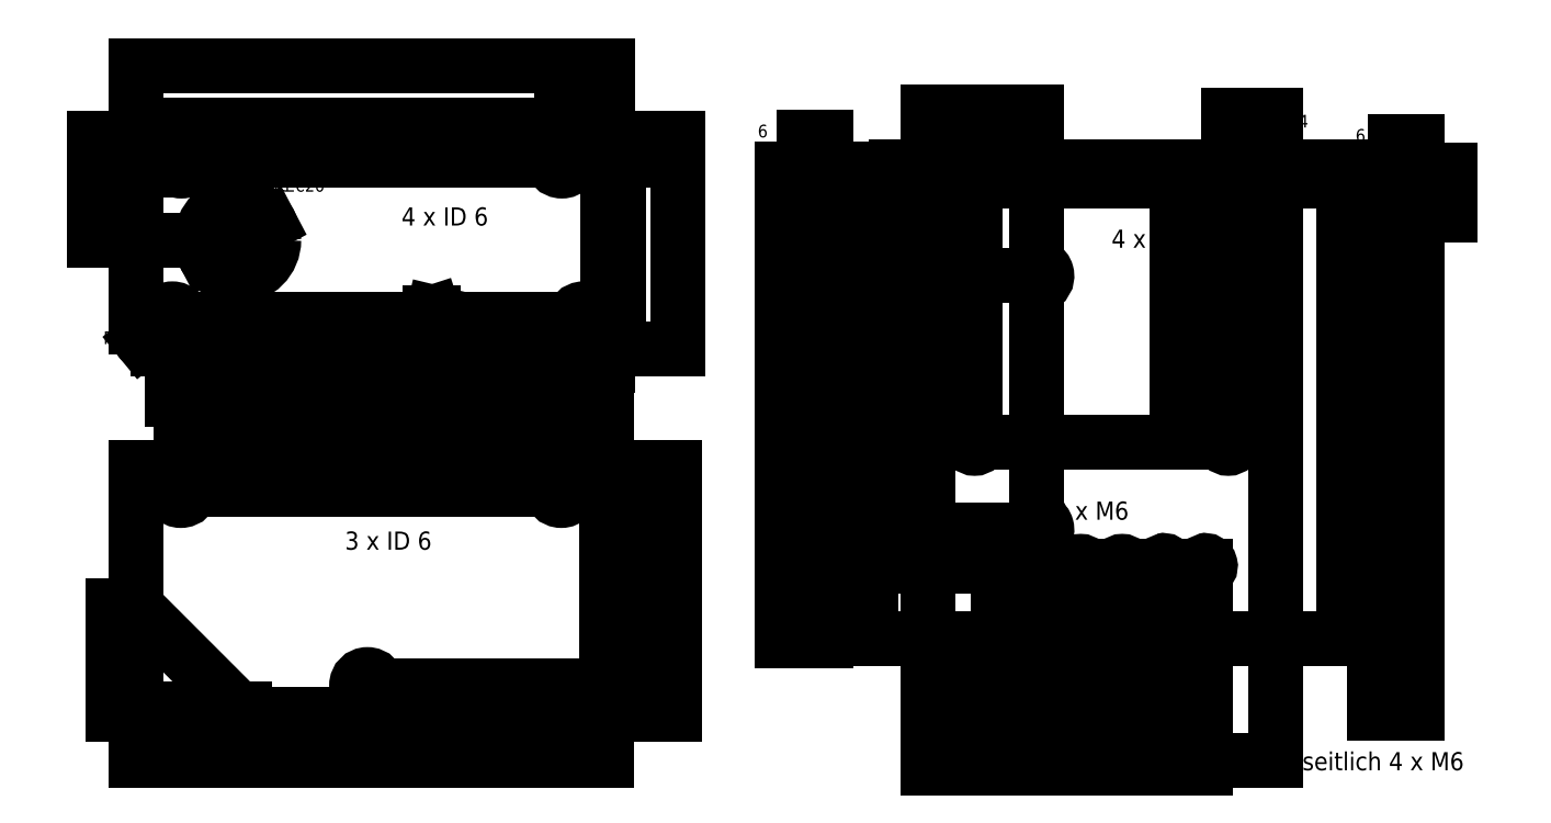
<metadata>
{"format":"dxf","ext":"dxf","renderer":"ezdxf+matplotlib","layout":"modelspace","background":"white","min_lineweight":24,"dpi":150}
</metadata>
<code>
0
SECTION
2
ENTITIES
0
LINE
8
View
10
352.2
20
255.8
30
0
11
352.2
21
125.8
31
0
0
LINE
8
View
10
352.2
20
125.8
30
0
11
256.2
21
125.8
31
0
0
LINE
8
View
10
256.2
20
125.8
30
0
11
256.2
21
255.8
31
0
0
LINE
8
View
10
256.2
20
255.8
30
0
11
352.2
21
255.8
31
0
0
CIRCLE
8
View
10
275.6
20
145.8
40
1.25
0
CIRCLE
8
View
10
332.7
20
145.8
40
1.25
0
CIRCLE
8
View
10
287
20
145.8
40
1.25
0
CIRCLE
8
View
10
298.4
20
145.8
40
1.25
0
CIRCLE
8
View
10
309.9
20
145.8
40
1.25
0
CIRCLE
8
View
10
321.3
20
145.8
40
1.25
0
CIRCLE
8
View
10
269.2
20
179.8
40
1.6
0
CIRCLE
8
View
10
269.2
20
251.8
40
1.6
0
CIRCLE
8
View
10
339.2
20
179.8
40
1.6
0
CIRCLE
8
View
10
339.2
20
251.8
40
1.6
0
CIRCLE
8
View
10
286.2
20
155.8
40
2.5
0
CIRCLE
8
View
10
286.2
20
225.8
40
2.5
0
LINE
8
View
10
269.2
20
251.8
30
0
11
269.2
21
179.8
31
0
0
LINE
8
View
10
339.2
20
251.8
30
0
11
339.2
21
179.8
31
0
0
LINE
8
View
10
286.2
20
225.8
30
0
11
286.2
21
155.8
31
0
0
LINE
8
View
10
269.2
20
251.8
30
0
11
339.2
21
251.8
31
0
0
LINE
8
View
10
269.2
20
179.8
30
0
11
339.2
21
179.8
31
0
0
LINE
8
View
10
275.6
20
145.8
30
0
11
332.7
21
145.8
31
0
0
ARC
8
View
10
286.2
20
225.8
30
0
40
2.942
50
-165
51
105
0
ARC
8
View
10
286.2
20
155.8
30
0
40
2.942
50
-165
51
105
0
ARC
8
View
10
275.6
20
145.8
30
0
40
1.471
50
-165
51
105
0
ARC
8
View
10
332.7
20
145.8
30
0
40
1.471
50
-165
51
105
0
ARC
8
View
10
321.3
20
145.8
30
0
40
1.471
50
-165
51
105
0
ARC
8
View
10
287
20
145.8
30
0
40
1.471
50
-165
51
105
0
LINE
8
View001
10
37.62
20
172.9
30
0
11
167.6
21
172.9
31
0
0
LINE
8
View001
10
167.6
20
172.9
30
0
11
167.6
21
104.9
31
0
0
LINE
8
View001
10
167.6
20
104.9
30
0
11
67.62
21
104.9
31
0
0
LINE
8
View001
10
67.62
20
104.9
30
0
11
37.62
21
134.9
31
0
0
LINE
8
View001
10
37.62
20
134.9
30
0
11
37.62
21
172.9
31
0
0
CIRCLE
8
View001
10
50.12
20
166.9
40
3
0
CIRCLE
8
View001
10
155.1
20
166.9
40
3
0
CIRCLE
8
View001
10
101.6
20
112.9
40
3
0
LINE
8
View001
10
50.12
20
166.9
30
0
11
155.1
21
166.9
31
0
0
LINE
8
View002
10
167.8
20
263.7
30
0
11
37.78
21
263.7
31
0
0
LINE
8
View002
10
37.78
20
263.7
30
0
11
37.78
21
211.7
31
0
0
ARC
8
View002
10
43.78
20
211.7
30
0
40
6
50
180
51
-90
0
LINE
8
View002
10
43.78
20
205.7
30
0
11
88.78
21
205.7
31
0
0
LINE
8
View002
10
88.78
20
205.7
30
0
11
119.8
21
215.7
31
0
0
LINE
8
View002
10
119.8
20
215.7
30
0
11
161.3
21
205.7
31
0
0
LINE
8
View002
10
161.3
20
205.7
30
0
11
161.8
21
205.7
31
0
0
ARC
8
View002
10
161.8
20
211.7
30
0
40
6
50
-90
51
0
0
LINE
8
View002
10
167.8
20
211.7
30
0
11
167.8
21
263.7
31
0
0
CIRCLE
8
View002
10
50.28
20
257.7
40
3
0
CIRCLE
8
View002
10
155.3
20
257.7
40
3
0
CIRCLE
8
View002
10
161.3
20
213.7
40
3
0
CIRCLE
8
View002
10
47.78
20
213.7
40
3
0
CIRCLE
8
View002
10
65.78
20
235.7
40
10
0
LINE
8
View002
10
50.28
20
257.7
30
0
11
155.3
21
257.7
31
0
0
LINE
8
View002
10
88.78
20
205.7
30
0
11
161.8
21
205.7
31
0
0
LINE
8
View002
10
47.78
20
213.7
30
0
11
161.3
21
213.7
31
0
0
LINE
8
View002
10
161.3
20
213.7
30
0
11
161.3
21
205.7
31
0
0
CIRCLE
8
View003
10
385.4
20
137.6
40
2.5
0
CIRCLE
8
View003
10
385.4
20
242.6
40
2.5
0
LINE
8
View003
10
379.4
20
255.1
30
0
11
379.4
21
125.1
31
0
0
LINE
8
View003
10
379.4
20
125.1
30
0
11
391.4
21
125.1
31
0
0
LINE
8
View003
10
391.4
20
125.1
30
0
11
391.4
21
255.1
31
0
0
LINE
8
View003
10
391.4
20
255.1
30
0
11
379.4
21
255.1
31
0
0
LINE
8
View003
10
385.4
20
137.6
30
0
11
385.4
21
242.6
31
0
0
ARC
8
View003
10
385.4
20
242.6
30
0
40
2.942
50
-165
51
105
0
ARC
8
View003
10
385.4
20
137.6
30
0
40
2.942
50
-165
51
105
0
CIRCLE
8
View004
10
222.1
20
137.8
40
2.5
0
CIRCLE
8
View004
10
222.1
20
242.8
40
2.5
0
LINE
8
View004
10
216.1
20
255.2
30
0
11
216.1
21
125.2
31
0
0
LINE
8
View004
10
216.1
20
125.2
30
0
11
228.1
21
125.2
31
0
0
LINE
8
View004
10
228.1
20
125.2
30
0
11
228.1
21
255.2
31
0
0
LINE
8
View004
10
228.1
20
255.2
30
0
11
216.1
21
255.2
31
0
0
LINE
8
View004
10
222.1
20
242.8
30
0
11
222.1
21
137.8
31
0
0
ARC
8
View004
10
222.1
20
242.8
30
0
40
2.942
50
-165
51
105
0
ARC
8
View004
10
222.1
20
137.8
30
0
40
2.942
50
-165
51
105
0
DIMENSION
8
Dimension
2
*Dimension
10
388.4
20
105.1
30
0
11
388.4
21
110.1
31
0
70
32
1
12
3
STANDARD
13
379.4
23
125.1
33
0
14
391.4
24
125.1
34
0
0
DIMENSION
8
Dimension001
2
*Dimension001
10
375.7
20
262.8
30
0
11
380.2
21
265
31
0
70
32
1
6
3
STANDARD
13
385.4
23
242.6
33
0
14
391.4
24
255.1
34
0
0
DIMENSION
8
Dimension002
2
*Dimension002
10
346.4
20
270.3
30
0
11
345
21
265.5
31
0
70
32
1
13
3
STANDARD
13
352.2
23
255.8
33
0
14
339.2
24
251.8
34
0
0
DIMENSION
8
Dimension003
2
*Dimension003
10
304.9
20
253.9
30
0
11
304.9
21
248.9
31
0
70
32
1
70
3
STANDARD
13
339.2
23
251.8
33
0
14
269.2
24
251.8
34
0
0
DIMENSION
8
Dimension004
2
*Dimension004
10
325
20
219.9
30
0
11
330
21
219.9
31
0
70
32
1
72
3
STANDARD
13
339.2
23
179.8
33
0
14
339.2
24
251.8
34
0
50
90
0
DIMENSION
8
Dimension005
2
*Dimension005
10
359.9
20
266.8
30
0
11
358.4
21
262
31
0
70
32
1
4
3
STANDARD
13
352.2
23
255.8
33
0
14
339.2
24
251.8
34
0
50
90
0
DIMENSION
8
Dimension006
2
*Dimension006
10
268.6
20
270.9
30
0
11
272.1
21
267.4
31
0
70
32
1
30
3
STANDARD
13
286.2
23
225.8
33
0
14
256.2
24
255.8
34
0
0
DIMENSION
8
Dimension007
2
*Dimension007
10
247.6
20
239.8
30
0
11
244
21
243.3
31
0
70
32
1
30
3
STANDARD
13
256.2
23
255.8
33
0
14
286.2
24
225.8
34
0
50
90
0
DIMENSION
8
Dimension008
2
*Dimension008
10
249
20
193.6
30
0
11
244
21
193.6
31
0
70
32
1
70
3
STANDARD
13
286.2
23
225.8
33
0
14
286.2
24
155.8
34
0
50
90
0
DIMENSION
8
Dimension009
2
*Dimension009
10
262.2
20
121.1
30
0
11
265.7
21
124.6
31
0
70
32
1
19,42
3
STANDARD
13
256.2
23
125.8
33
0
14
275.6
24
145.8
34
0
0
DIMENSION
8
Dimension010
2
*Dimension010
10
263.3
20
114.3
30
0
11
266
21
118.5
31
0
70
32
1
30,86
3
STANDARD
13
256.2
23
125.8
33
0
14
287
24
145.8
34
0
0
DIMENSION
8
Dimension011
2
*Dimension011
10
264.3
20
108.1
30
0
11
266.4
21
112.6
31
0
70
32
1
42,28
3
STANDARD
13
256.2
23
125.8
33
0
14
298.4
24
145.8
34
0
0
DIMENSION
8
Dimension012
2
*Dimension012
10
264.8
20
102.5
30
0
11
266.5
21
107.1
31
0
70
32
1
53,72
3
STANDARD
13
256.2
23
125.8
33
0
14
309.9
24
145.8
34
0
0
DIMENSION
8
Dimension013
2
*Dimension013
10
265
20
96.22
30
0
11
266.5
21
101
31
0
70
32
1
65,14
3
STANDARD
13
256.2
23
125.8
33
0
14
321.3
24
145.8
34
0
0
DIMENSION
8
Dimension014
2
*Dimension014
10
265.1
20
90.15
30
0
11
266.3
21
94.99
31
0
70
32
1
76,58
3
STANDARD
13
256.2
23
125.8
33
0
14
332.7
24
145.8
34
0
0
DIMENSION
8
Dimension015
2
*Dimension015
10
240.6
20
133.9
30
0
11
244.2
21
137.4
31
0
70
32
1
20
3
STANDARD
13
256.2
23
125.8
33
0
14
275.6
24
145.8
34
0
50
90
0
DIMENSION
8
Dimension016
2
*Dimension016
10
300.8
20
92.3
30
0
11
300.8
21
87.3
31
0
70
32
1
96
3
STANDARD
13
352.2
23
125.8
33
0
14
256.2
24
125.8
34
0
0
DIMENSION
8
Dimension017
2
*Dimension017
10
370.9
20
193.2
30
0
11
365.9
21
193.2
31
0
70
32
1
130
3
STANDARD
13
352.2
23
255.8
33
0
14
352.2
24
125.8
34
0
50
90
0
DIMENSION
8
Dimension018
2
*Dimension018
10
187.4
20
241.8
30
0
11
182.5
21
241.3
31
0
70
32
1
58
3
STANDARD
13
167.8
23
263.7
33
0
14
161.8
24
205.7
34
0
50
90
0
DIMENSION
8
Dimension019
2
*Dimension019
10
105.6
20
283.9
30
0
11
105.6
21
278.9
31
0
70
32
1
130
3
STANDARD
13
167.8
23
263.7
33
0
14
37.78
24
263.7
34
0
0
DIMENSION
8
Dimension020
2
*Dimension020
10
164.1
20
276.7
30
0
11
161.9
21
272.2
31
0
70
32
1
12,5
3
STANDARD
13
167.8
23
263.7
33
0
14
155.3
24
257.7
34
0
0
DIMENSION
8
Dimension021
2
*Dimension021
10
105.7
20
267.3
30
0
11
105.7
21
272.3
31
0
70
32
1
105
3
STANDARD
13
50.28
23
257.7
33
0
14
155.3
24
257.7
34
0
0
DIMENSION
8
Dimension022
2
*Dimension022
10
400.4
20
253.2
30
0
11
395.9
21
251.1
31
0
70
32
1
12,5
3
STANDARD
13
391.4
23
255.1
33
0
14
385.4
24
242.6
34
0
50
90
0
DIMENSION
8
Dimension023
2
*Dimension023
10
391.2
20
192.6
30
0
11
396.2
21
192.6
31
0
70
32
1
105
3
STANDARD
13
385.4
23
137.6
33
0
14
385.4
24
242.6
34
0
50
90
0
DIMENSION
8
Dimension024
2
*Dimension024
10
210.7
20
264
30
0
11
215.2
21
266.2
31
0
70
32
1
6
3
STANDARD
13
222.1
23
242.8
33
0
14
228.1
24
255.2
34
0
0
DIMENSION
8
Dimension025
2
*Dimension025
10
238.3
20
255
30
0
11
233.8
21
252.9
31
0
70
32
1
12,5
3
STANDARD
13
228.1
23
255.2
33
0
14
222.1
24
242.8
34
0
50
90
0
DIMENSION
8
Dimension026
2
*Dimension026
10
238.6
20
194.1
30
0
11
233.6
21
194.1
31
0
70
32
1
105
3
STANDARD
13
222.1
23
242.8
33
0
14
222.1
24
137.8
34
0
50
90
0
DIMENSION
8
Dimension027
2
*Dimension027
10
172.8
20
265
30
0
11
170.6
21
269.5
31
0
70
32
1
6
3
STANDARD
13
37.78
23
263.7
33
0
14
50.28
24
257.7
34
0
50
90
0
DIMENSION
8
Dimension029
2
*Dimension029
10
170.9
20
240.6
30
0
11
175.9
21
241.3
31
0
70
32
1
50
3
STANDARD
13
161.3
23
213.7
33
0
14
167.8
24
263.7
34
0
50
90
0
DIMENSION
8
Dimension030
2
*Dimension030
10
118.8
20
217.2
30
0
11
117.3
21
212.4
31
0
70
32
1
10
3
STANDARD
13
119.8
23
215.7
33
0
14
88.78
24
205.7
34
0
50
90
0
DIMENSION
8
Dimension033
2
*Dimension033
10
105.8
20
209.4
30
0
11
104.3
21
204.7
31
0
70
32
1
31
3
STANDARD
13
119.8
23
215.7
33
0
14
88.78
24
205.7
34
0
0
DIMENSION
8
Dimension034
2
*Dimension034
10
161.1
20
201
30
0
11
164.5
21
204.7
31
0
70
32
1
6,5
3
STANDARD
13
161.3
23
205.7
33
0
14
167.8
24
211.7
34
0
0
DIMENSION
8
Dimension035
2
*Dimension035
10
139.4
20
209.5
30
0
11
140.5
21
204.7
31
0
70
32
1
41,5
3
STANDARD
13
161.3
23
205.7
33
0
14
119.8
24
215.7
34
0
0
DIMENSION
8
Dimension036
2
*Dimension036
10
104.4
20
191.9
30
0
11
104.4
21
196.9
31
0
70
32
1
113,5
3
STANDARD
13
47.78
23
213.7
33
0
14
161.3
24
213.7
34
0
0
DIMENSION
8
Dimension037
2
*Dimension037
10
26.25
20
255.2
30
0
11
29.79
21
251.7
31
0
70
32
1
28
3
STANDARD
13
65.78
23
235.7
33
0
14
37.78
24
263.7
34
0
50
90
0
DIMENSION
8
Dimension038
2
*Dimension038
10
52.59
20
255.1
30
0
11
49.33
21
251.3
31
0
70
32
1
28
3
STANDARD
13
65.78
23
235.7
33
0
14
37.78
24
211.7
34
0
0
DIMENSION
8
Dimension039
2
*Dimension039
10
43.78
20
211.7
30
0
11
31.64
21
207
31
0
70
4
1
R6
3
STANDARD
15
39.14
25
207.9
35
0
40
0
0
DIMENSION
8
Dimension040
2
*Dimension040
10
161.8
20
211.7
30
0
11
174.4
21
204.1
31
0
70
4
1
R6
3
STANDARD
15
165.9
25
207.4
35
0
40
0
0
TEXT
8
Annotation
10
317.3
20
233.6
30
0
40
5
1
4 x M4
7
STANDARD
72
1
11
317.3
21
233.6
31
0
0
TEXT
8
Annotation001
10
301.3
20
158.6
30
0
40
5
1
2 x M6
7
STANDARD
72
1
11
301.3
21
158.6
31
0
0
TEXT
8
Annotation002
10
381.9
20
89.46
30
0
40
5
1
seitlich 4 x M6
7
STANDARD
72
1
11
381.9
21
89.46
31
0
0
DIMENSION
8
Dimension041
2
*Dimension041
10
74.64
20
240.4
30
0
11
82.09
21
249.1
31
0
70
3
1
⌀20
3
STANDARD
15
56.92
25
231.1
35
0
40
0
0
TEXT
8
Annotation003
10
107.4
20
150.3
30
0
40
5
1
3 x ID 6
7
STANDARD
72
1
11
107.4
21
150.3
31
0
0
TEXT
8
Annotation004
10
123
20
239.7
30
0
40
5
1
4 x ID 6
7
STANDARD
72
1
11
123
21
239.7
31
0
0
DIMENSION
8
Dimension042
2
*Dimension042
10
186.3
20
142.3
30
0
11
181.3
21
142.3
31
0
70
32
1
68
3
STANDARD
13
167.6
23
172.9
33
0
14
167.6
24
104.9
34
0
50
90
0
DIMENSION
8
Dimension043
2
*Dimension043
10
106.4
20
92.28
30
0
11
105.2
21
97.15
31
0
70
32
1
130
3
STANDARD
13
37.62
23
134.9
33
0
14
167.6
24
104.9
34
0
0
DIMENSION
8
Dimension044
2
*Dimension044
10
50.09
20
106.3
30
0
11
53.62
21
102.8
31
0
70
32
1
30
3
STANDARD
13
67.62
23
104.9
33
0
14
37.62
24
134.9
34
0
0
DIMENSION
8
Dimension045
2
*Dimension045
10
31.43
20
115.9
30
0
11
27.9
21
119.5
31
0
70
32
1
30
3
STANDARD
13
37.62
23
134.9
33
0
14
67.62
24
104.9
34
0
50
90
0
DIMENSION
8
Dimension046
2
*Dimension046
10
167.4
20
175.2
30
0
11
169.6
21
179.7
31
0
70
32
1
6
3
STANDARD
13
155.1
23
166.9
33
0
14
167.6
24
172.9
34
0
50
90
0
DIMENSION
8
Dimension047
2
*Dimension047
10
171.2
20
143
30
0
11
174.6
21
146.7
31
0
70
32
1
60
3
STANDARD
13
101.6
23
112.9
33
0
14
167.6
24
172.9
34
0
50
90
0
DIMENSION
8
Dimension048
2
*Dimension048
10
134
20
108.4
30
0
11
134.6
21
103.4
31
0
70
32
1
66
3
STANDARD
13
167.6
23
104.9
33
0
14
101.6
24
112.9
34
0
0
DIMENSION
8
Dimension049
2
*Dimension049
10
163.3
20
186.8
30
0
11
161.2
21
182.3
31
0
70
32
1
12,5
3
STANDARD
13
167.6
23
172.9
33
0
14
155.1
24
166.9
34
0
0
DIMENSION
8
Dimension050
2
*Dimension050
10
104.3
20
187.2
30
0
11
104.3
21
182.2
31
0
70
32
1
105
3
STANDARD
13
155.1
23
166.9
33
0
14
50.12
24
166.9
34
0
0
ENDSEC
0
EOF

</code>
